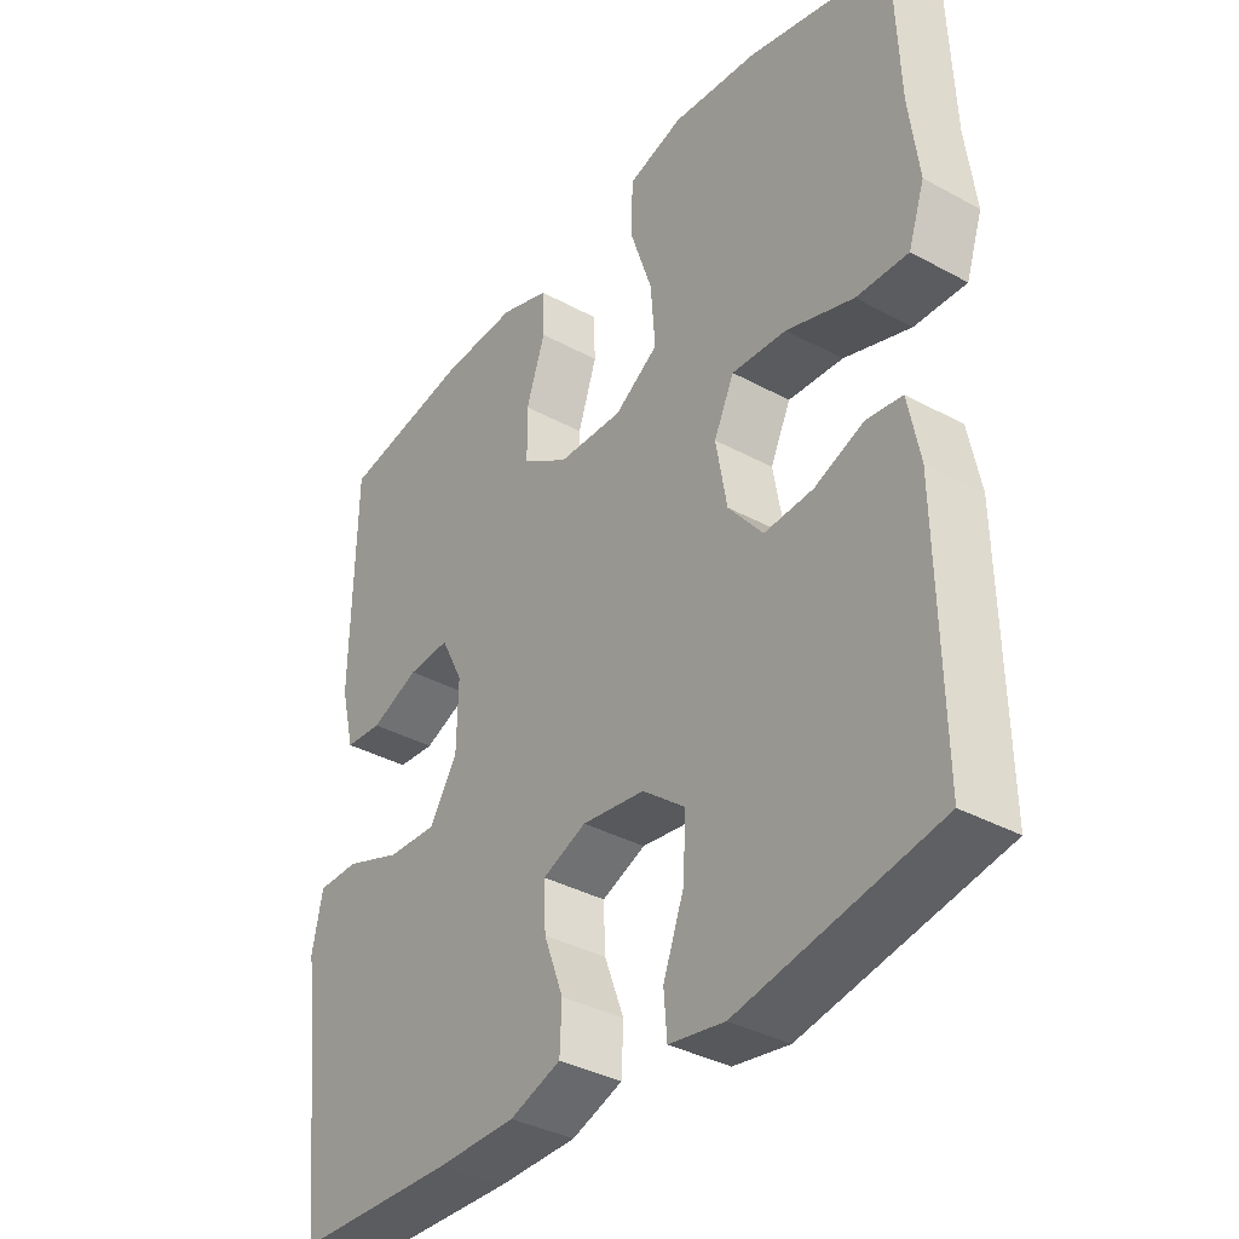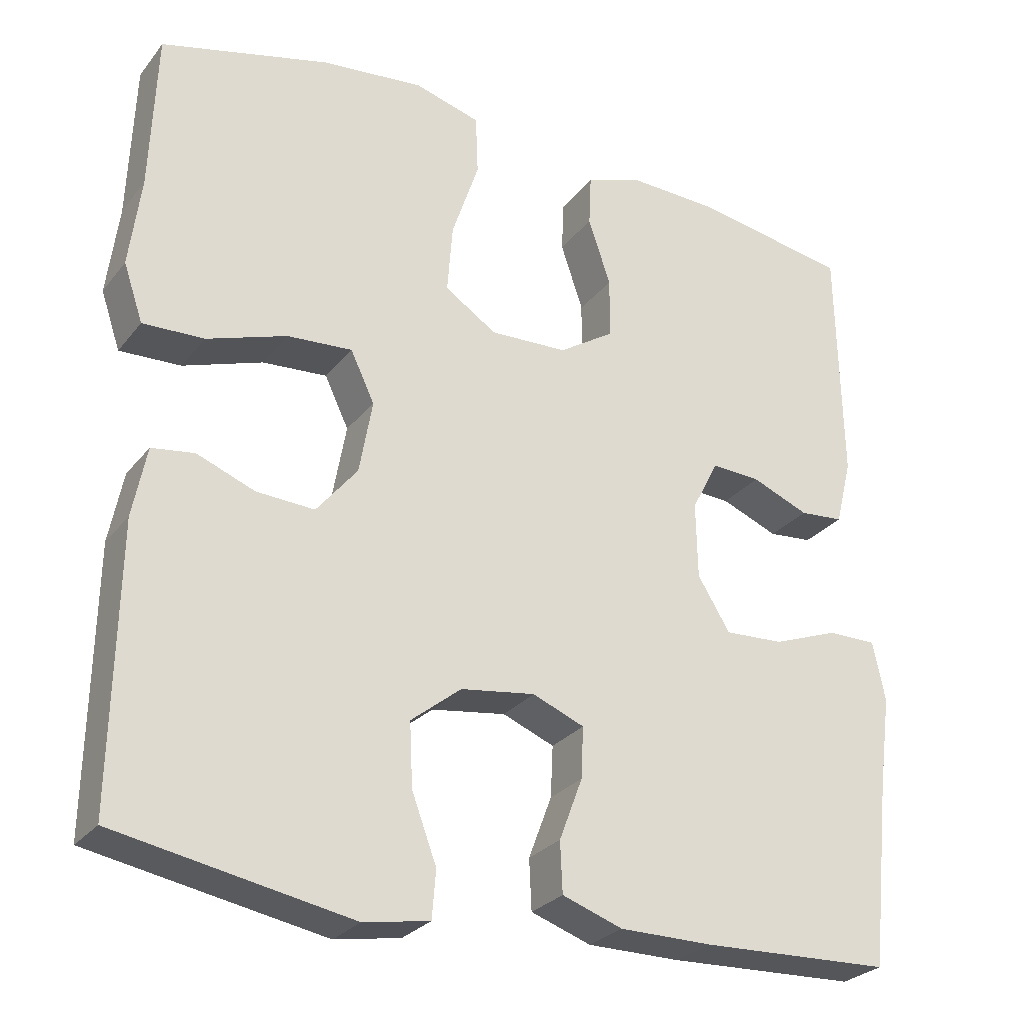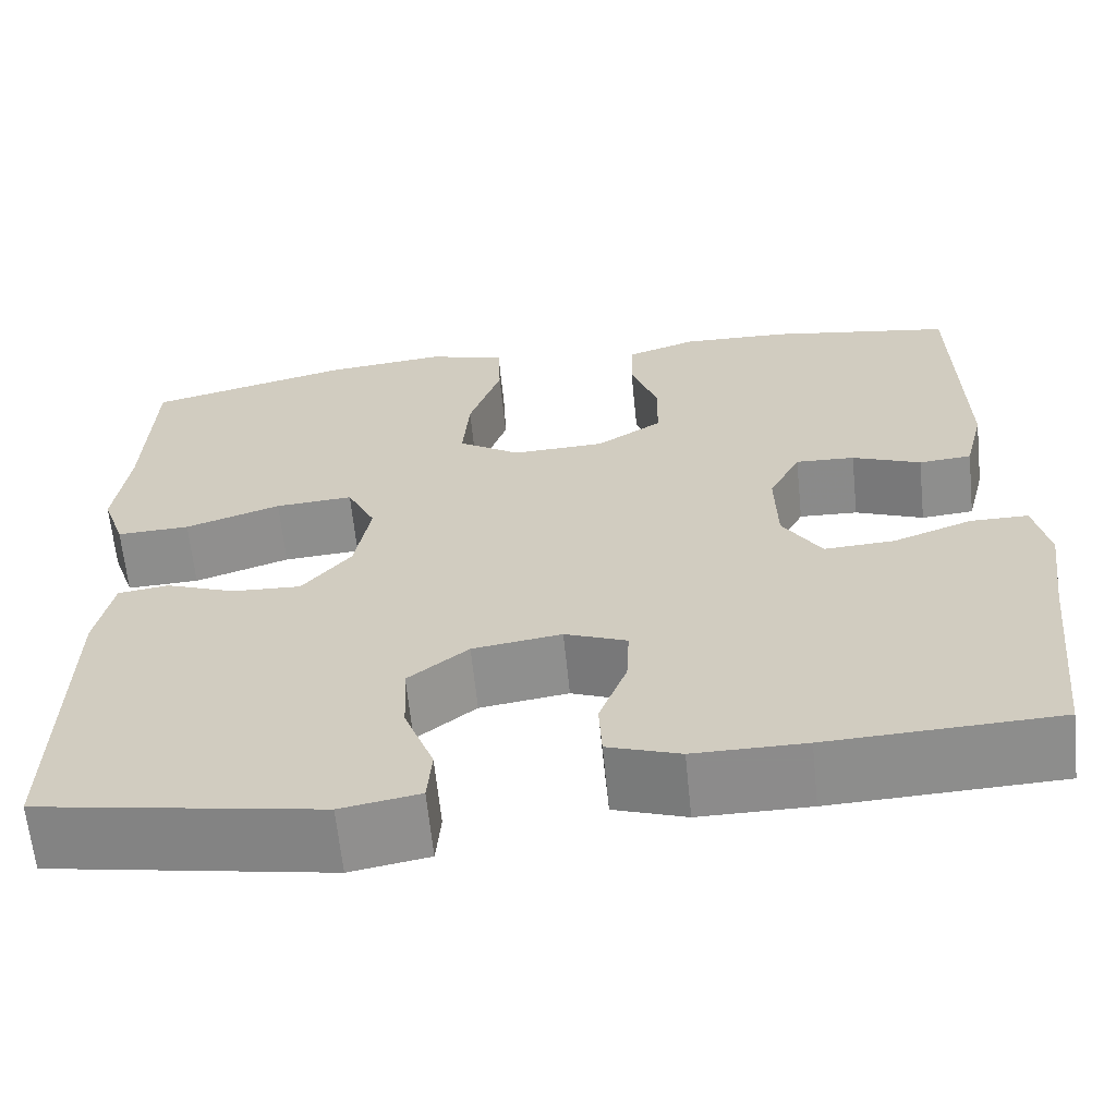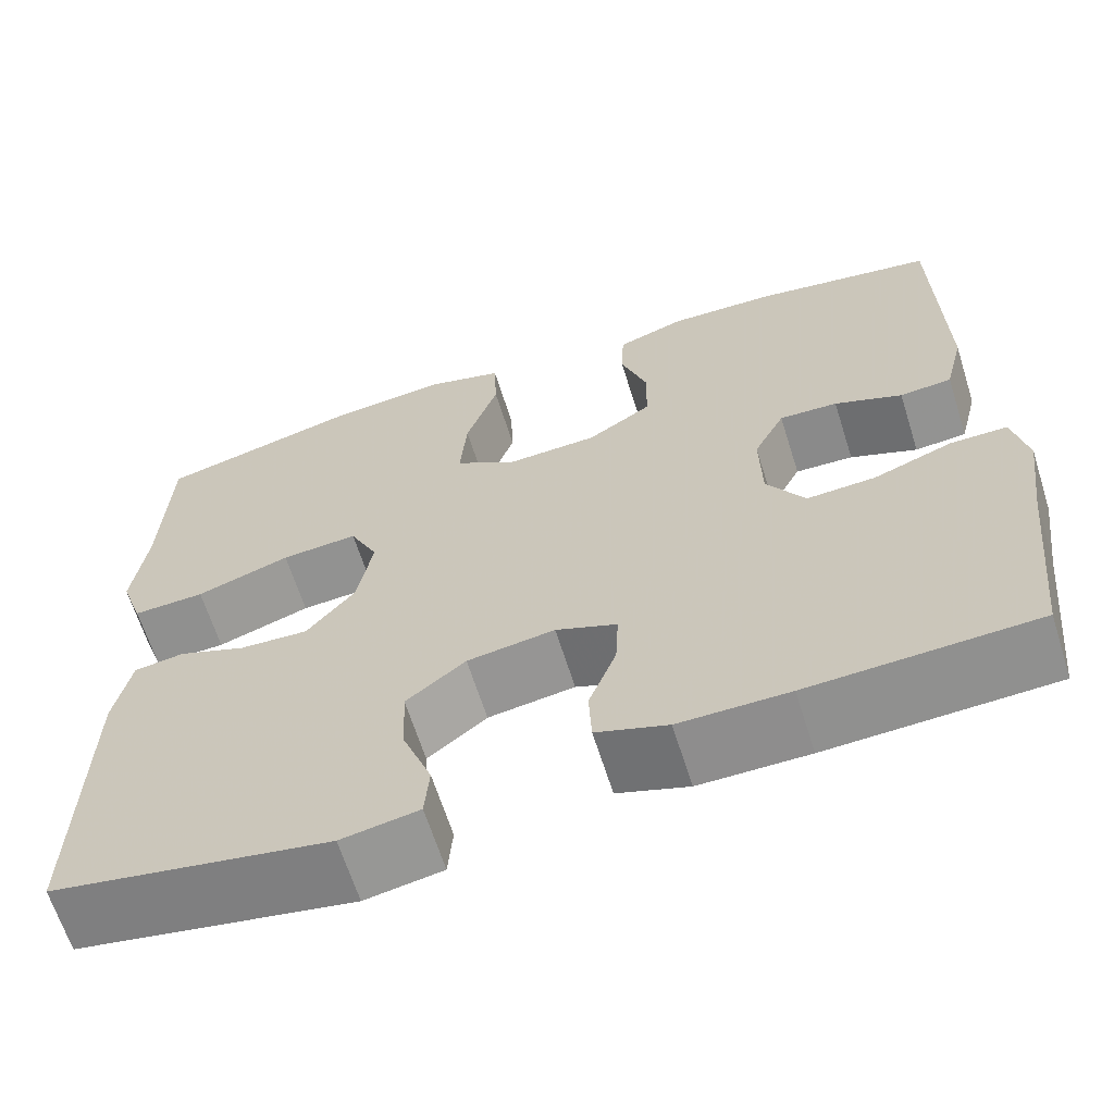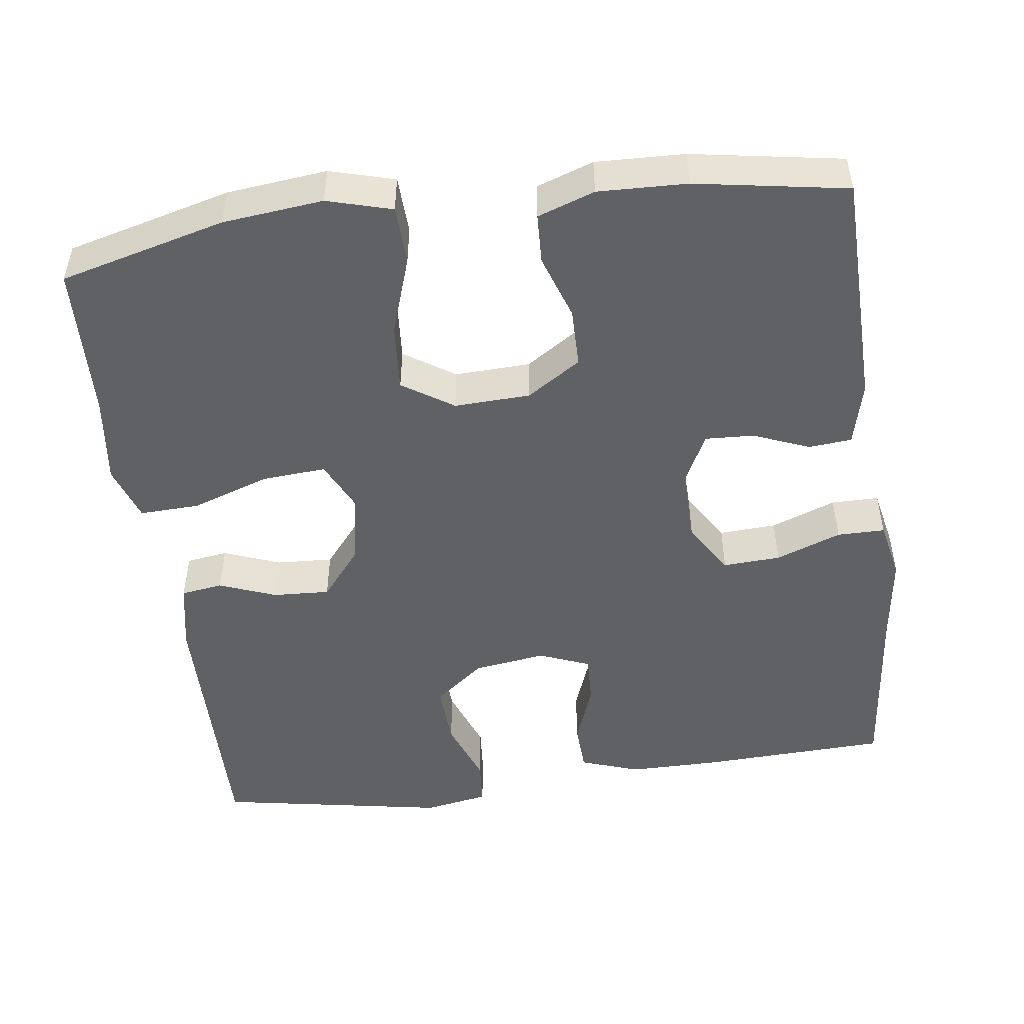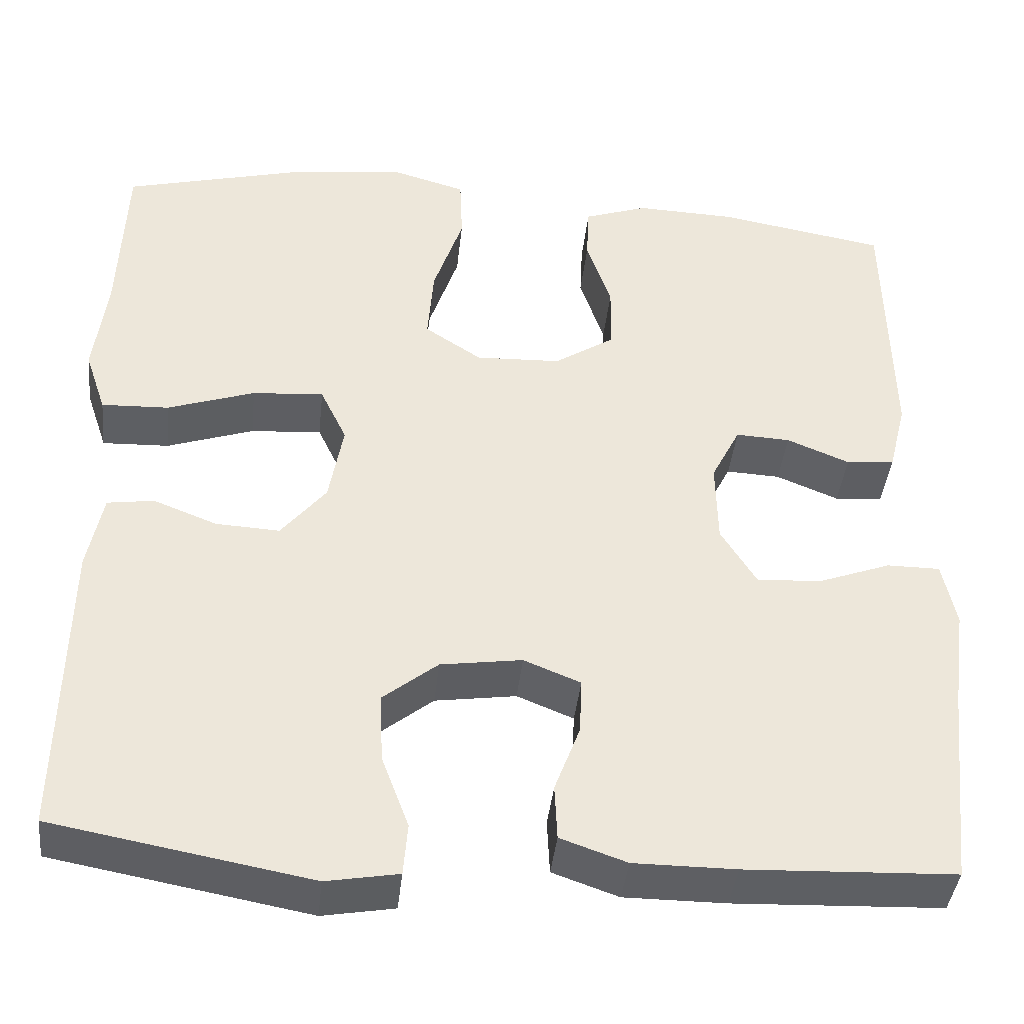
<metadata>
{"format":"obj","ext":"obj","renderer":"f3d","projection":"perspective","resolution":1024,"background":"white","views":[{"elev":-36.5,"azim":-125.4,"up":"+Z"},{"elev":-27.3,"azim":-29.8,"up":"+Z"},{"elev":-64.0,"azim":5.8,"up":"+Z"},{"elev":-64.7,"azim":17.5,"up":"+Z"},{"elev":-49.5,"azim":7.7,"up":"+Y"},{"elev":-40.6,"azim":-6.1,"up":"+Z"}]}
</metadata>
<code>
v 0.5 0.07 -0.5
v 0.253 0.07 -0.51
v 0.133 0.07 -0.51
v 0.055 0.07 -0.483
v 0.052 0.07 -0.418
v 0.082 0.07 -0.338
v 0.085 0.07 -0.272
v 0.018 0.07 -0.245
v -0.078 0.07 -0.259
v -0.143 0.07 -0.311
v -0.139 0.07 -0.393
v -0.107 0.07 -0.479
v -0.112 0.07 -0.54
v -0.197 0.07 -0.555
v -0.5 0.07 -0.5
v -0.494 0.07 -0.143
v -0.476 0.07 -0.052
v -0.421 0.07 -0.044
v -0.346 0.07 -0.073
v -0.271 0.07 -0.077
v -0.218 0.07 -0.012
v -0.201 0.07 0.083
v -0.232 0.07 0.148
v -0.316 0.07 0.142
v -0.419 0.07 0.107
v -0.498 0.07 0.104
v -0.523 0.07 0.178
v -0.508 0.07 0.295
v -0.5 0.07 0.5
v -0.282 0.07 0.556
v -0.15 0.07 0.57
v -0.065 0.07 0.546
v -0.062 0.07 0.469
v -0.097 0.07 0.365
v -0.104 0.07 0.276
v -0.037 0.07 0.232
v 0.063 0.07 0.236
v 0.134 0.07 0.282
v 0.135 0.07 0.36
v 0.106 0.07 0.446
v 0.109 0.07 0.512
v 0.184 0.07 0.538
v 0.301 0.07 0.534
v 0.5 0.07 0.5
v 0.506 0.07 0.188
v 0.485 0.07 0.103
v 0.428 0.07 0.098
v 0.354 0.07 0.128
v 0.29 0.07 0.131
v 0.256 0.07 0.064
v 0.258 0.07 -0.034
v 0.3 0.07 -0.102
v 0.376 0.07 -0.098
v 0.462 0.07 -0.066
v 0.525 0.07 -0.066
v 0.541 0.07 -0.143
v 0.525 0.07 -0.263
v 0.5 0 -0.5
v 0.253 0 -0.51
v 0.133 0 -0.51
v 0.055 0 -0.483
v 0.052 0 -0.418
v 0.082 0 -0.338
v 0.085 0 -0.272
v 0.018 0 -0.245
v -0.078 0 -0.259
v -0.143 0 -0.311
v -0.139 0 -0.393
v -0.107 0 -0.479
v -0.112 0 -0.54
v -0.197 0 -0.555
v -0.5 0 -0.5
v -0.494 0 -0.143
v -0.476 0 -0.052
v -0.421 0 -0.044
v -0.346 0 -0.073
v -0.271 0 -0.077
v -0.218 0 -0.012
v -0.201 0 0.083
v -0.232 0 0.148
v -0.316 0 0.142
v -0.419 0 0.107
v -0.498 0 0.104
v -0.523 0 0.178
v -0.508 0 0.295
v -0.5 0 0.5
v -0.282 0 0.556
v -0.15 0 0.57
v -0.065 0 0.546
v -0.062 0 0.469
v -0.097 0 0.365
v -0.104 0 0.276
v -0.037 0 0.232
v 0.063 0 0.236
v 0.134 0 0.282
v 0.135 0 0.36
v 0.106 0 0.446
v 0.109 0 0.512
v 0.184 0 0.538
v 0.301 0 0.534
v 0.5 0 0.5
v 0.506 0 0.188
v 0.485 0 0.103
v 0.428 0 0.098
v 0.354 0 0.128
v 0.29 0 0.131
v 0.256 0 0.064
v 0.258 0 -0.034
v 0.3 0 -0.102
v 0.376 0 -0.098
v 0.462 0 -0.066
v 0.525 0 -0.066
v 0.541 0 -0.143
v 0.525 0 -0.263
f 54 55 56 57
f 53 54 57 1
f 52 53 1 2
f 51 52 2 3
f 50 51 3 4
f 45 46 47 48
f 45 48 49
f 44 45 49
f 43 44 49
f 42 43 49 50
f 39 40 41 42
f 38 39 42 50
f 31 32 33 34
f 31 34 35
f 28 29 30 31
f 28 31 35
f 27 28 35 36
f 24 25 26 27
f 23 24 27 36
f 16 17 18 19
f 16 19 20
f 15 16 20
f 14 15 20 21
f 11 12 13 14
f 10 11 14 21
f 50 4 5 6
f 50 6 7
f 37 38 50 7
f 22 23 36 37
f 22 37 7 8
f 9 10 21 22
f 8 9 22
f 114 113 112 111
f 58 114 111 110
f 59 58 110 109
f 60 59 109 108
f 61 60 108 107
f 105 104 103 102
f 106 105 102
f 106 102 101
f 106 101 100
f 107 106 100 99
f 99 98 97 96
f 107 99 96 95
f 91 90 89 88
f 92 91 88
f 88 87 86 85
f 92 88 85
f 93 92 85 84
f 84 83 82 81
f 93 84 81 80
f 76 75 74 73
f 77 76 73
f 77 73 72
f 78 77 72 71
f 71 70 69 68
f 78 71 68 67
f 63 62 61 107
f 64 63 107
f 64 107 95 94
f 94 93 80 79
f 65 64 94 79
f 79 78 67 66
f 79 66 65
f 1 58 59 2
f 2 59 60 3
f 3 60 61 4
f 4 61 62 5
f 5 62 63 6
f 6 63 64 7
f 7 64 65 8
f 8 65 66 9
f 9 66 67 10
f 10 67 68 11
f 11 68 69 12
f 12 69 70 13
f 13 70 71 14
f 14 71 72 15
f 15 72 73 16
f 16 73 74 17
f 17 74 75 18
f 18 75 76 19
f 19 76 77 20
f 20 77 78 21
f 21 78 79 22
f 22 79 80 23
f 23 80 81 24
f 24 81 82 25
f 25 82 83 26
f 26 83 84 27
f 27 84 85 28
f 28 85 86 29
f 29 86 87 30
f 30 87 88 31
f 31 88 89 32
f 32 89 90 33
f 33 90 91 34
f 34 91 92 35
f 35 92 93 36
f 36 93 94 37
f 37 94 95 38
f 38 95 96 39
f 39 96 97 40
f 40 97 98 41
f 41 98 99 42
f 42 99 100 43
f 43 100 101 44
f 44 101 102 45
f 45 102 103 46
f 46 103 104 47
f 47 104 105 48
f 48 105 106 49
f 49 106 107 50
f 50 107 108 51
f 51 108 109 52
f 52 109 110 53
f 53 110 111 54
f 54 111 112 55
f 55 112 113 56
f 56 113 114 57
f 57 114 58 1

</code>
